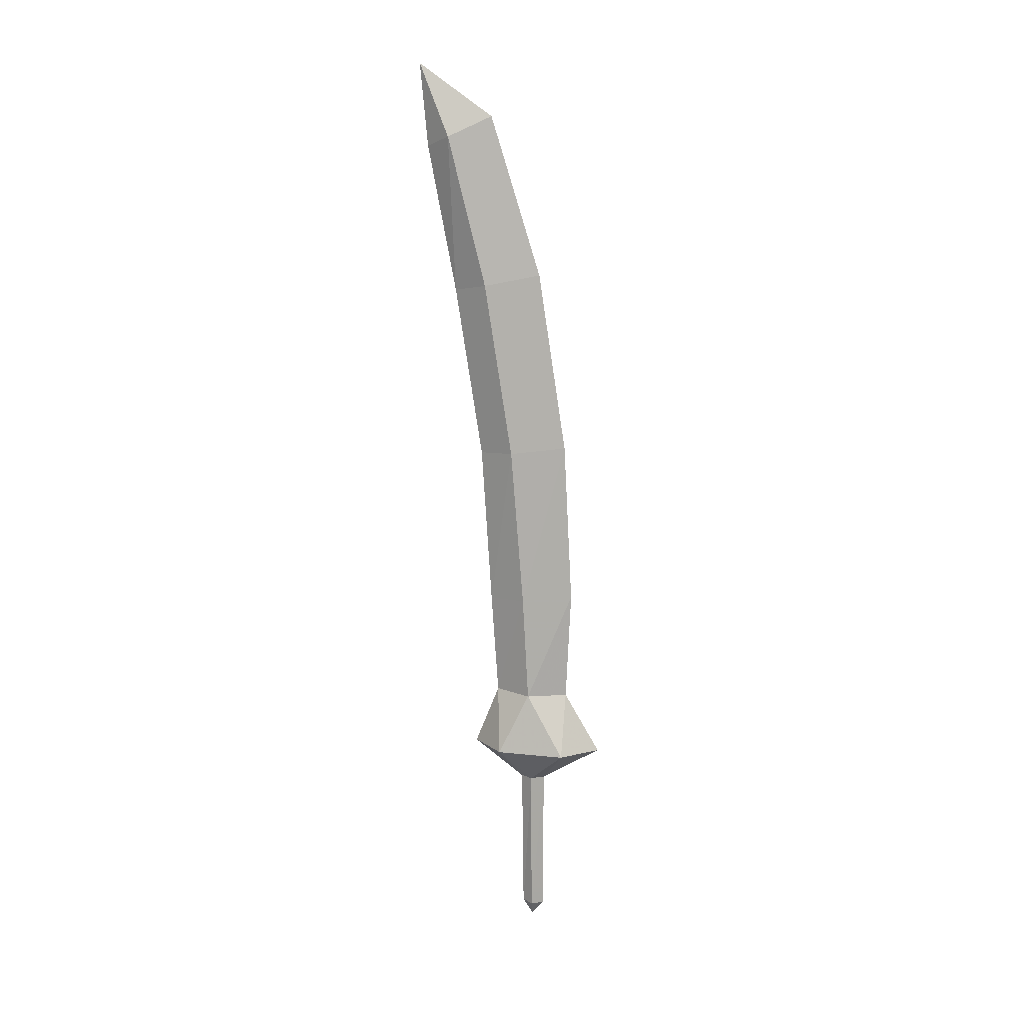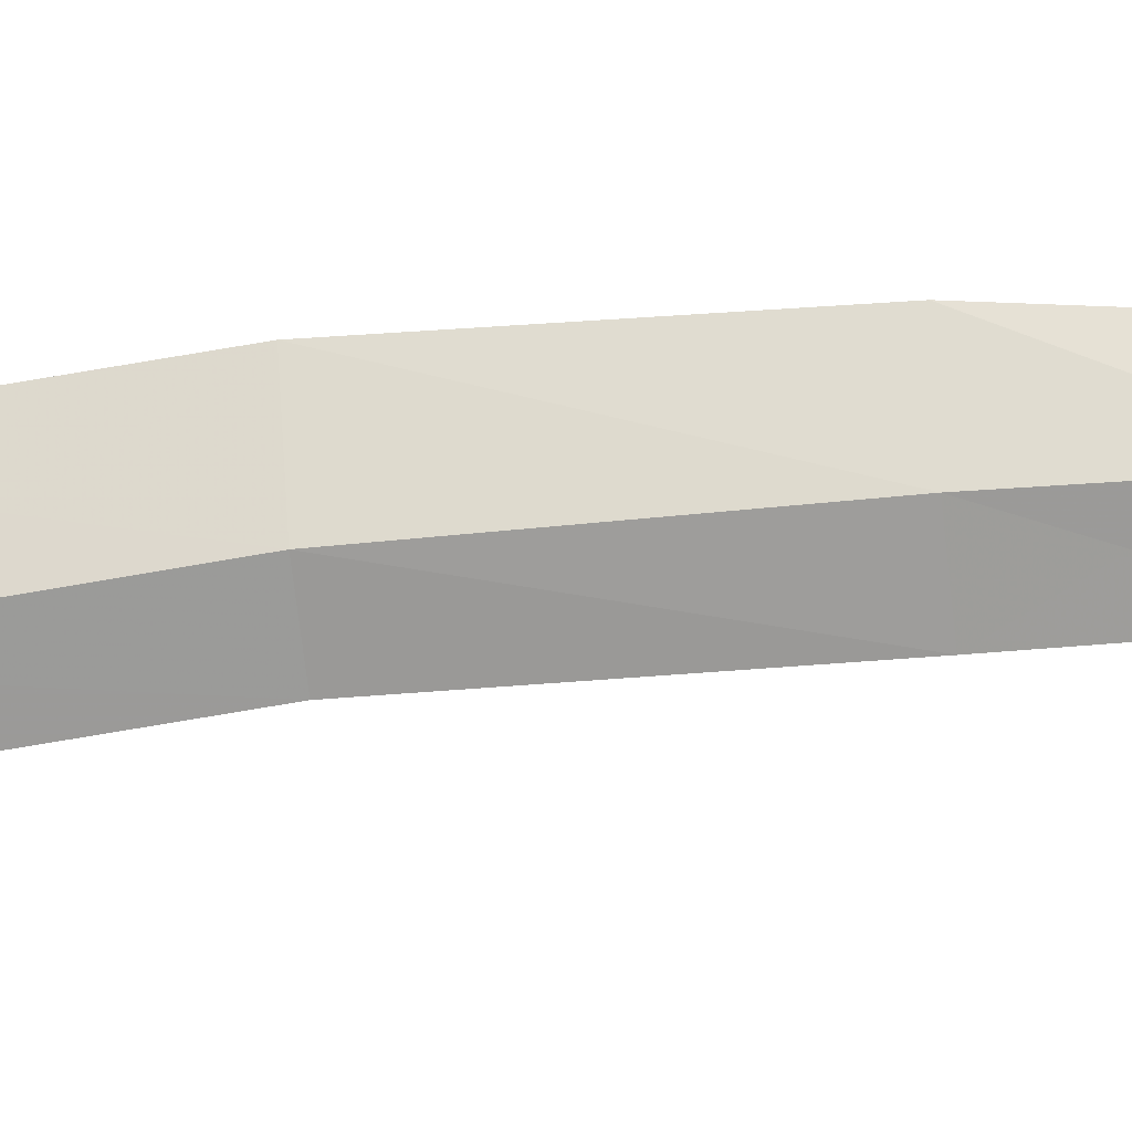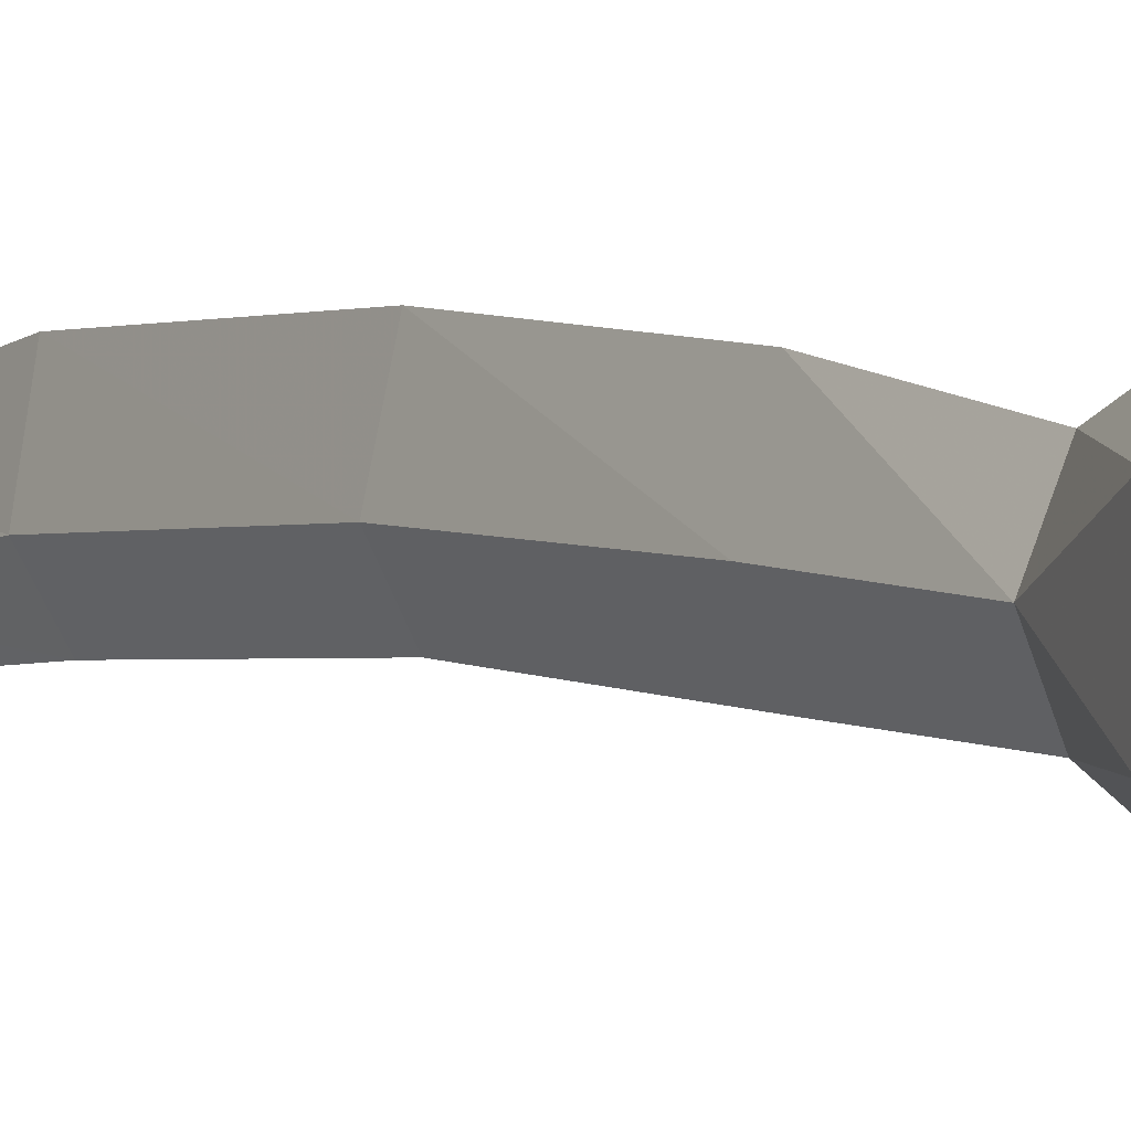
<metadata>
{"format":"obj","ext":"obj","renderer":"f3d","projection":"perspective","resolution":1024,"background":"white","views":[{"elev":13.9,"azim":-76.4,"up":"+Y"},{"elev":-4.2,"azim":-85.0,"up":"+Z"},{"elev":9.9,"azim":-34.8,"up":"+Z"}]}
</metadata>
<code>
o MDL_cw2hkt01_3
v 0.02207 0.1096 0.0448
v 0.03707 0.08087 0.04349
v 0.03707 0.1084 0.0661
v 0.03707 0.1109 0.02349
v -0.02293 0.4721 0.1173
v 0.03707 0.4721 0.1835
v 0.03707 0.5896 0.1136
v 0.03707 0.4009 0.06729
v 0.02207 0.4009 0.04349
v 0.004574 0.5909 0.03979
v 0.03707 0.8046 0.1236
v 0.004575 1.737 -0.1239
v 0.03707 1.877 -0.1889
v 0.03707 1.718 -0.1739
v 0.03707 1.776 -0.0439
v 0.004575 1.447 -0.0502
v -0.02293 0.4721 -0.0152
v 0.03707 0.4721 -0.0802
v 0.03707 0.3997 0.0198
v 0.03707 0.5921 -0.0327
v 0.004575 0.7984 0.02849
v 0.03707 0.7921 -0.04641
v 0.004575 1.108 0.003595
v 0.03707 1.118 0.1073
v 0.03707 1.102 -0.06641
v 0.03707 1.467 0.0535
v 0.03707 1.435 -0.119
v 0.05207 0.1096 0.0448
v 0.09837 0.4721 0.1173
v 0.05207 0.4009 0.04349
v 0.06957 1.737 -0.1239
v 0.09837 0.4721 -0.0152
v 0.06957 0.5909 0.03979
v 0.06957 0.7984 0.02849
v 0.06957 1.108 0.003595
v 0.06957 1.447 -0.0502
f 1 2 3
f 2 1 4
f 5 6 7
f 6 5 8
f 9 8 5
f 10 5 7
f 7 11 10
f 12 13 14
f 13 12 15
f 16 15 12
f 17 18 19
f 18 17 20
f 10 20 17
f 9 17 19
f 17 9 5
f 5 10 17
f 9 1 8
f 1 9 4
f 19 4 9
f 8 1 3
f 21 10 11
f 10 21 20
f 22 20 21
f 23 21 24
f 21 23 22
f 25 22 23
f 24 21 11
f 16 23 26
f 23 16 25
f 27 25 16
f 26 23 24
f 15 16 26
f 12 27 16
f 27 12 14
f 2 28 3
f 28 2 4
f 29 6 8
f 6 29 7
f 30 29 8
f 31 13 15
f 13 31 14
f 32 18 20
f 18 32 19
f 33 32 20
f 32 30 19
f 28 8 3
f 8 28 30
f 4 30 28
f 30 4 19
f 33 11 7
f 7 29 33
f 32 33 29
f 29 30 32
f 34 24 11
f 24 34 35
f 22 35 34
f 35 22 25
f 35 26 24
f 26 35 36
f 25 36 35
f 36 25 27
f 36 15 26
f 15 36 31
f 27 31 36
f 31 27 14
f 34 20 22
f 20 34 33
f 11 33 34

</code>
